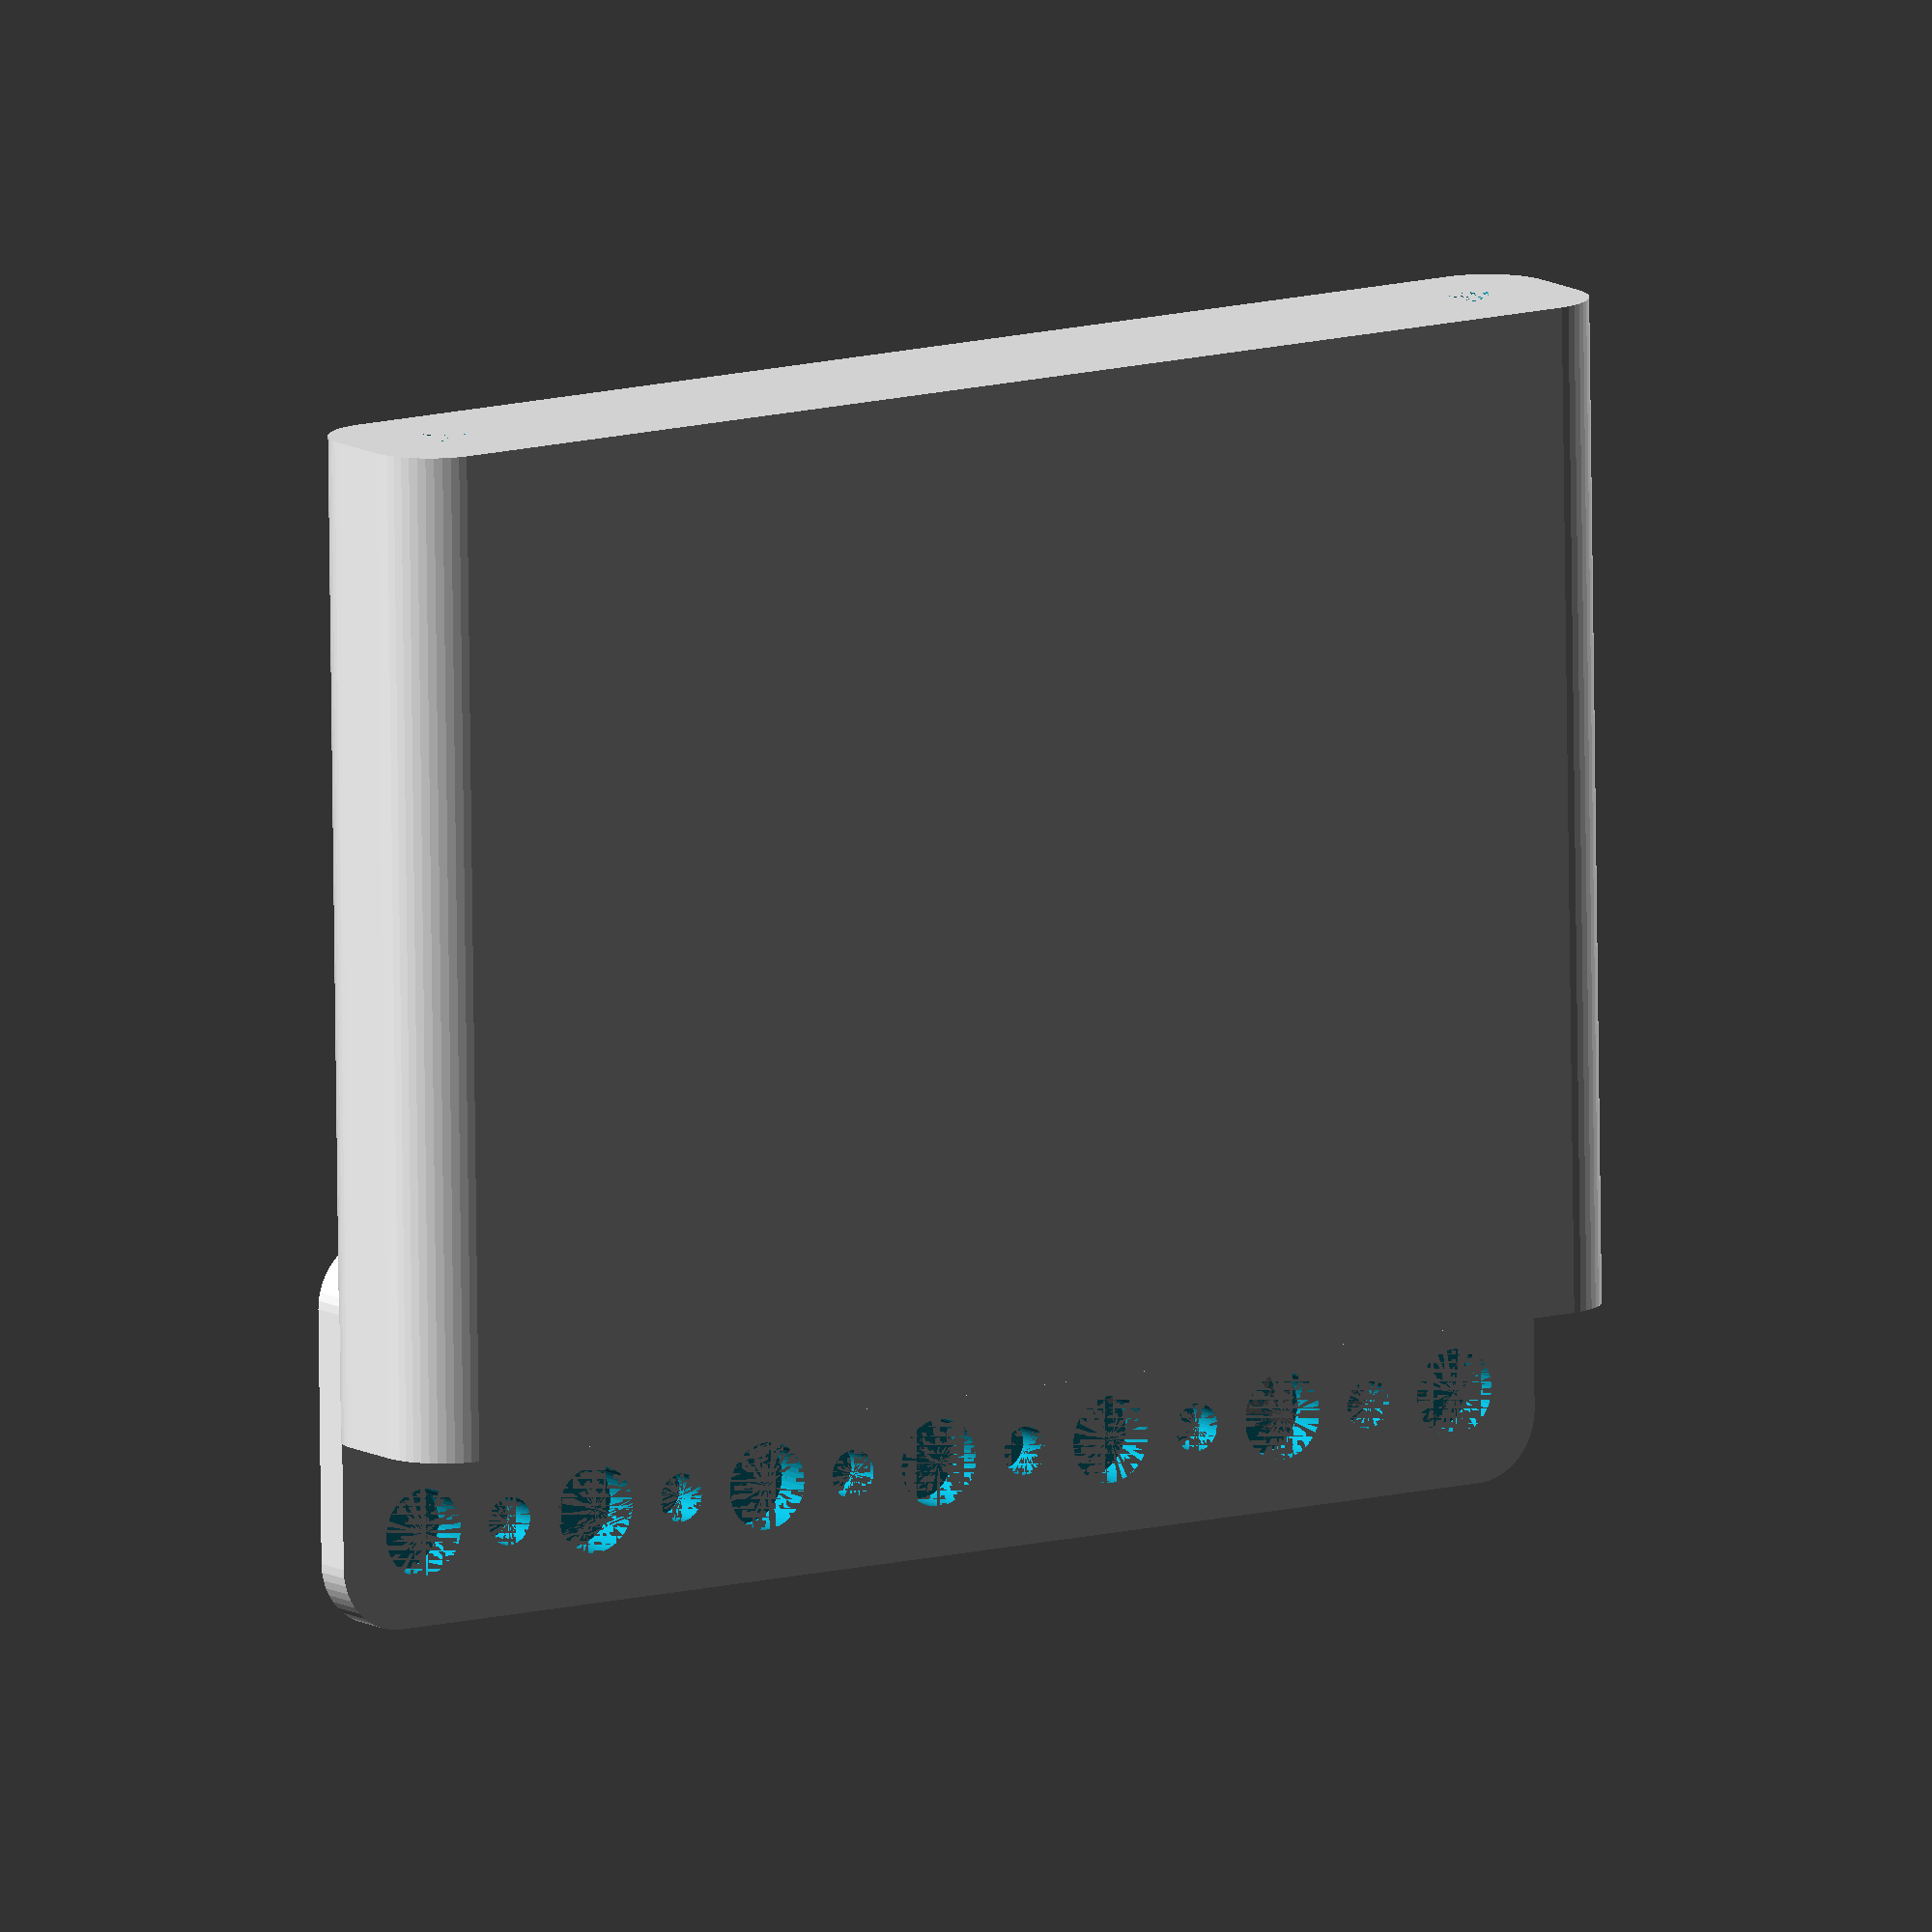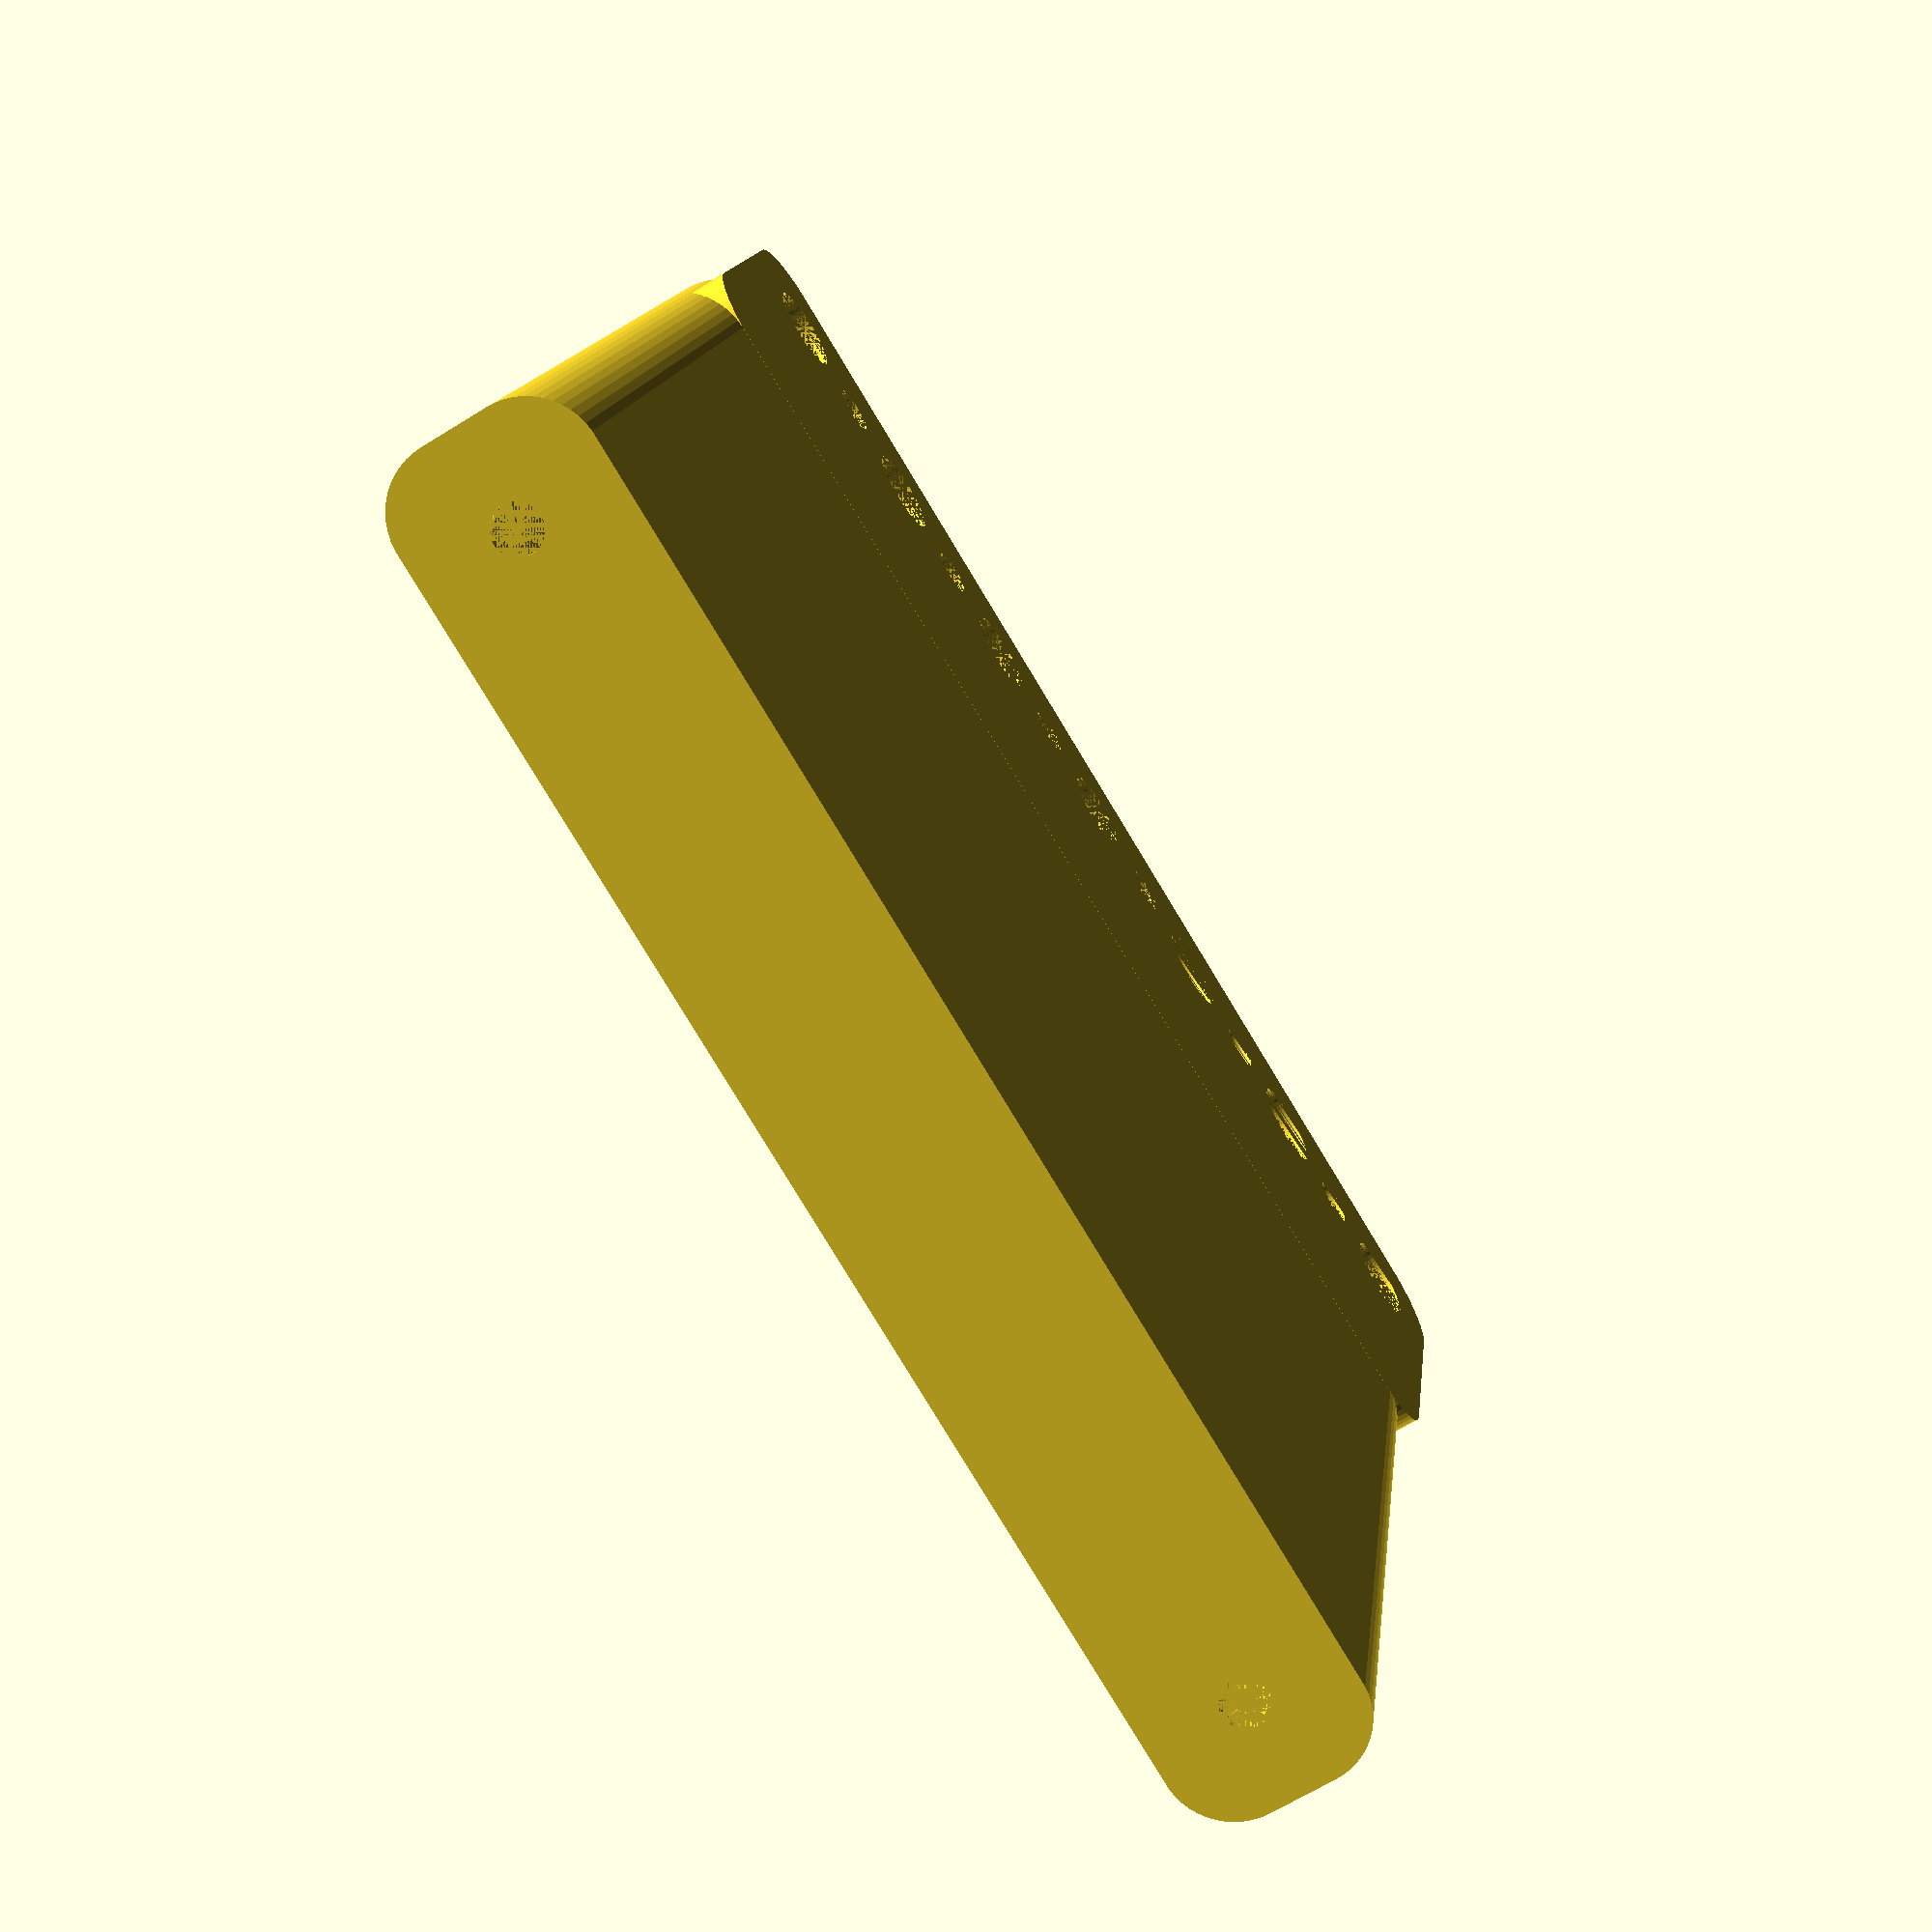
<openscad>
$fn = 50;


difference() {
	union() {
		difference() {
			union() {
				hull() {
					translate(v = [-47.5000000000, 2.5000000000, 0]) {
						cylinder(h = 75, r = 5);
					}
					translate(v = [47.5000000000, 2.5000000000, 0]) {
						cylinder(h = 75, r = 5);
					}
					translate(v = [-47.5000000000, -2.5000000000, 0]) {
						cylinder(h = 75, r = 5);
					}
					translate(v = [47.5000000000, -2.5000000000, 0]) {
						cylinder(h = 75, r = 5);
					}
				}
			}
			union() {
				translate(v = [-45.0000000000, 0.0000000000, 3]) {
					rotate(a = [0, 0, 0]) {
						difference() {
							union() {
								translate(v = [0, 0, -3.0000000000]) {
									cylinder(h = 3, r = 1.5000000000);
								}
								translate(v = [0, 0, -1.9000000000]) {
									cylinder(h = 1.9000000000, r1 = 1.8000000000, r2 = 3.6000000000);
								}
								cylinder(h = 250, r = 3.6000000000);
								translate(v = [0, 0, -3.0000000000]) {
									cylinder(h = 3, r = 1.8000000000);
								}
								translate(v = [0, 0, -3.0000000000]) {
									cylinder(h = 3, r = 1.5000000000);
								}
							}
							union();
						}
					}
				}
				translate(v = [45.0000000000, 0.0000000000, 3]) {
					rotate(a = [0, 0, 0]) {
						difference() {
							union() {
								translate(v = [0, 0, -3.0000000000]) {
									cylinder(h = 3, r = 1.5000000000);
								}
								translate(v = [0, 0, -1.9000000000]) {
									cylinder(h = 1.9000000000, r1 = 1.8000000000, r2 = 3.6000000000);
								}
								cylinder(h = 250, r = 3.6000000000);
								translate(v = [0, 0, -3.0000000000]) {
									cylinder(h = 3, r = 1.8000000000);
								}
								translate(v = [0, 0, -3.0000000000]) {
									cylinder(h = 3, r = 1.5000000000);
								}
							}
							union();
						}
					}
				}
				translate(v = [-45.0000000000, 0.0000000000, 3]) {
					rotate(a = [0, 0, 0]) {
						difference() {
							union() {
								translate(v = [0, 0, -3.0000000000]) {
									cylinder(h = 3, r = 1.5000000000);
								}
								translate(v = [0, 0, -1.9000000000]) {
									cylinder(h = 1.9000000000, r1 = 1.8000000000, r2 = 3.6000000000);
								}
								cylinder(h = 250, r = 3.6000000000);
								translate(v = [0, 0, -3.0000000000]) {
									cylinder(h = 3, r = 1.8000000000);
								}
								translate(v = [0, 0, -3.0000000000]) {
									cylinder(h = 3, r = 1.5000000000);
								}
							}
							union();
						}
					}
				}
				translate(v = [45.0000000000, 0.0000000000, 3]) {
					rotate(a = [0, 0, 0]) {
						difference() {
							union() {
								translate(v = [0, 0, -3.0000000000]) {
									cylinder(h = 3, r = 1.5000000000);
								}
								translate(v = [0, 0, -1.9000000000]) {
									cylinder(h = 1.9000000000, r1 = 1.8000000000, r2 = 3.6000000000);
								}
								cylinder(h = 250, r = 3.6000000000);
								translate(v = [0, 0, -3.0000000000]) {
									cylinder(h = 3, r = 1.8000000000);
								}
								translate(v = [0, 0, -3.0000000000]) {
									cylinder(h = 3, r = 1.5000000000);
								}
							}
							union();
						}
					}
				}
				translate(v = [0, 0, 2.9925000000]) {
					hull() {
						union() {
							translate(v = [-47.0000000000, 2.0000000000, 4]) {
								cylinder(h = 112, r = 4);
							}
							translate(v = [-47.0000000000, 2.0000000000, 4]) {
								sphere(r = 4);
							}
							translate(v = [-47.0000000000, 2.0000000000, 116]) {
								sphere(r = 4);
							}
						}
						union() {
							translate(v = [47.0000000000, 2.0000000000, 4]) {
								cylinder(h = 112, r = 4);
							}
							translate(v = [47.0000000000, 2.0000000000, 4]) {
								sphere(r = 4);
							}
							translate(v = [47.0000000000, 2.0000000000, 116]) {
								sphere(r = 4);
							}
						}
						union() {
							translate(v = [-47.0000000000, -2.0000000000, 4]) {
								cylinder(h = 112, r = 4);
							}
							translate(v = [-47.0000000000, -2.0000000000, 4]) {
								sphere(r = 4);
							}
							translate(v = [-47.0000000000, -2.0000000000, 116]) {
								sphere(r = 4);
							}
						}
						union() {
							translate(v = [47.0000000000, -2.0000000000, 4]) {
								cylinder(h = 112, r = 4);
							}
							translate(v = [47.0000000000, -2.0000000000, 4]) {
								sphere(r = 4);
							}
							translate(v = [47.0000000000, -2.0000000000, 116]) {
								sphere(r = 4);
							}
						}
					}
				}
			}
		}
		union() {
			translate(v = [0, 7.5000000000, 75]) {
				rotate(a = [90, 0, 0]) {
					hull() {
						translate(v = [-47.0000000000, 9.5000000000, 0]) {
							cylinder(h = 3, r = 5);
						}
						translate(v = [47.0000000000, 9.5000000000, 0]) {
							cylinder(h = 3, r = 5);
						}
						translate(v = [-47.0000000000, -9.5000000000, 0]) {
							cylinder(h = 3, r = 5);
						}
						translate(v = [47.0000000000, -9.5000000000, 0]) {
							cylinder(h = 3, r = 5);
						}
					}
				}
			}
		}
	}
	union() {
		translate(v = [0, 0, 2.9925000000]) {
			hull() {
				union() {
					translate(v = [-49.0000000000, 4.0000000000, 2]) {
						cylinder(h = 56, r = 2);
					}
					translate(v = [-49.0000000000, 4.0000000000, 2]) {
						sphere(r = 2);
					}
					translate(v = [-49.0000000000, 4.0000000000, 58]) {
						sphere(r = 2);
					}
				}
				union() {
					translate(v = [49.0000000000, 4.0000000000, 2]) {
						cylinder(h = 56, r = 2);
					}
					translate(v = [49.0000000000, 4.0000000000, 2]) {
						sphere(r = 2);
					}
					translate(v = [49.0000000000, 4.0000000000, 58]) {
						sphere(r = 2);
					}
				}
				union() {
					translate(v = [-49.0000000000, -4.0000000000, 2]) {
						cylinder(h = 56, r = 2);
					}
					translate(v = [-49.0000000000, -4.0000000000, 2]) {
						sphere(r = 2);
					}
					translate(v = [-49.0000000000, -4.0000000000, 58]) {
						sphere(r = 2);
					}
				}
				union() {
					translate(v = [49.0000000000, -4.0000000000, 2]) {
						cylinder(h = 56, r = 2);
					}
					translate(v = [49.0000000000, -4.0000000000, 2]) {
						sphere(r = 2);
					}
					translate(v = [49.0000000000, -4.0000000000, 58]) {
						sphere(r = 2);
					}
				}
			}
		}
		translate(v = [-45.0000000000, 7.5000000000, 82.5000000000]) {
			rotate(a = [90, 0, 0]) {
				cylinder(h = 3, r = 3.2500000000);
			}
		}
		translate(v = [-37.5000000000, 7.5000000000, 82.5000000000]) {
			rotate(a = [90, 0, 0]) {
				cylinder(h = 3, r = 1.8000000000);
			}
		}
		translate(v = [-30.0000000000, 7.5000000000, 82.5000000000]) {
			rotate(a = [90, 0, 0]) {
				cylinder(h = 3, r = 3.2500000000);
			}
		}
		translate(v = [-22.5000000000, 7.5000000000, 82.5000000000]) {
			rotate(a = [90, 0, 0]) {
				cylinder(h = 3, r = 1.8000000000);
			}
		}
		translate(v = [-15.0000000000, 7.5000000000, 82.5000000000]) {
			rotate(a = [90, 0, 0]) {
				cylinder(h = 3, r = 3.2500000000);
			}
		}
		translate(v = [-7.5000000000, 7.5000000000, 82.5000000000]) {
			rotate(a = [90, 0, 0]) {
				cylinder(h = 3, r = 1.8000000000);
			}
		}
		translate(v = [0.0000000000, 7.5000000000, 82.5000000000]) {
			rotate(a = [90, 0, 0]) {
				cylinder(h = 3, r = 3.2500000000);
			}
		}
		translate(v = [7.5000000000, 7.5000000000, 82.5000000000]) {
			rotate(a = [90, 0, 0]) {
				cylinder(h = 3, r = 1.8000000000);
			}
		}
		translate(v = [15.0000000000, 7.5000000000, 82.5000000000]) {
			rotate(a = [90, 0, 0]) {
				cylinder(h = 3, r = 3.2500000000);
			}
		}
		translate(v = [22.5000000000, 7.5000000000, 82.5000000000]) {
			rotate(a = [90, 0, 0]) {
				cylinder(h = 3, r = 1.8000000000);
			}
		}
		translate(v = [30.0000000000, 7.5000000000, 82.5000000000]) {
			rotate(a = [90, 0, 0]) {
				cylinder(h = 3, r = 3.2500000000);
			}
		}
		translate(v = [37.5000000000, 7.5000000000, 82.5000000000]) {
			rotate(a = [90, 0, 0]) {
				cylinder(h = 3, r = 1.8000000000);
			}
		}
		translate(v = [45.0000000000, 7.5000000000, 82.5000000000]) {
			rotate(a = [90, 0, 0]) {
				cylinder(h = 3, r = 3.2500000000);
			}
		}
		translate(v = [45.0000000000, 7.5000000000, 82.5000000000]) {
			rotate(a = [90, 0, 0]) {
				cylinder(h = 3, r = 3.2500000000);
			}
		}
	}
}
</openscad>
<views>
elev=79.0 azim=33.0 roll=180.7 proj=o view=wireframe
elev=166.4 azim=121.4 roll=353.6 proj=p view=wireframe
</views>
